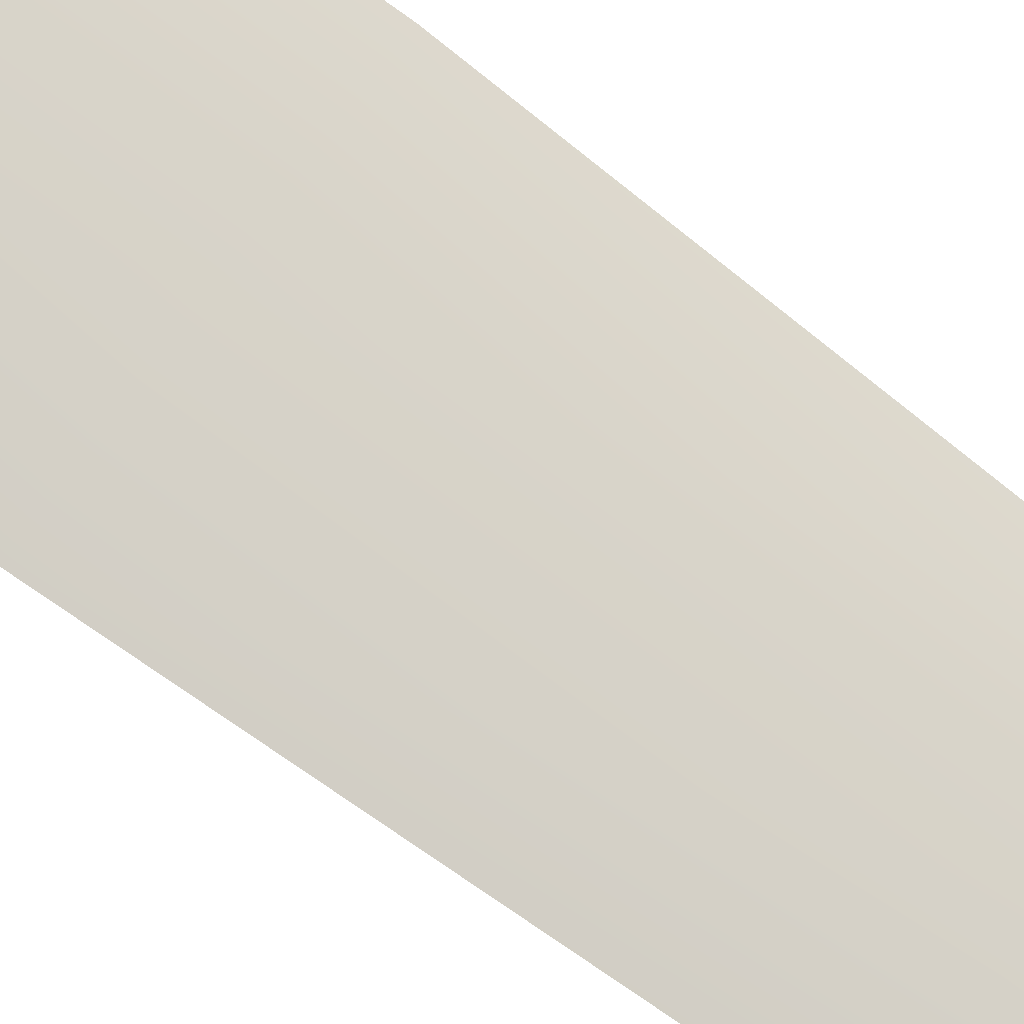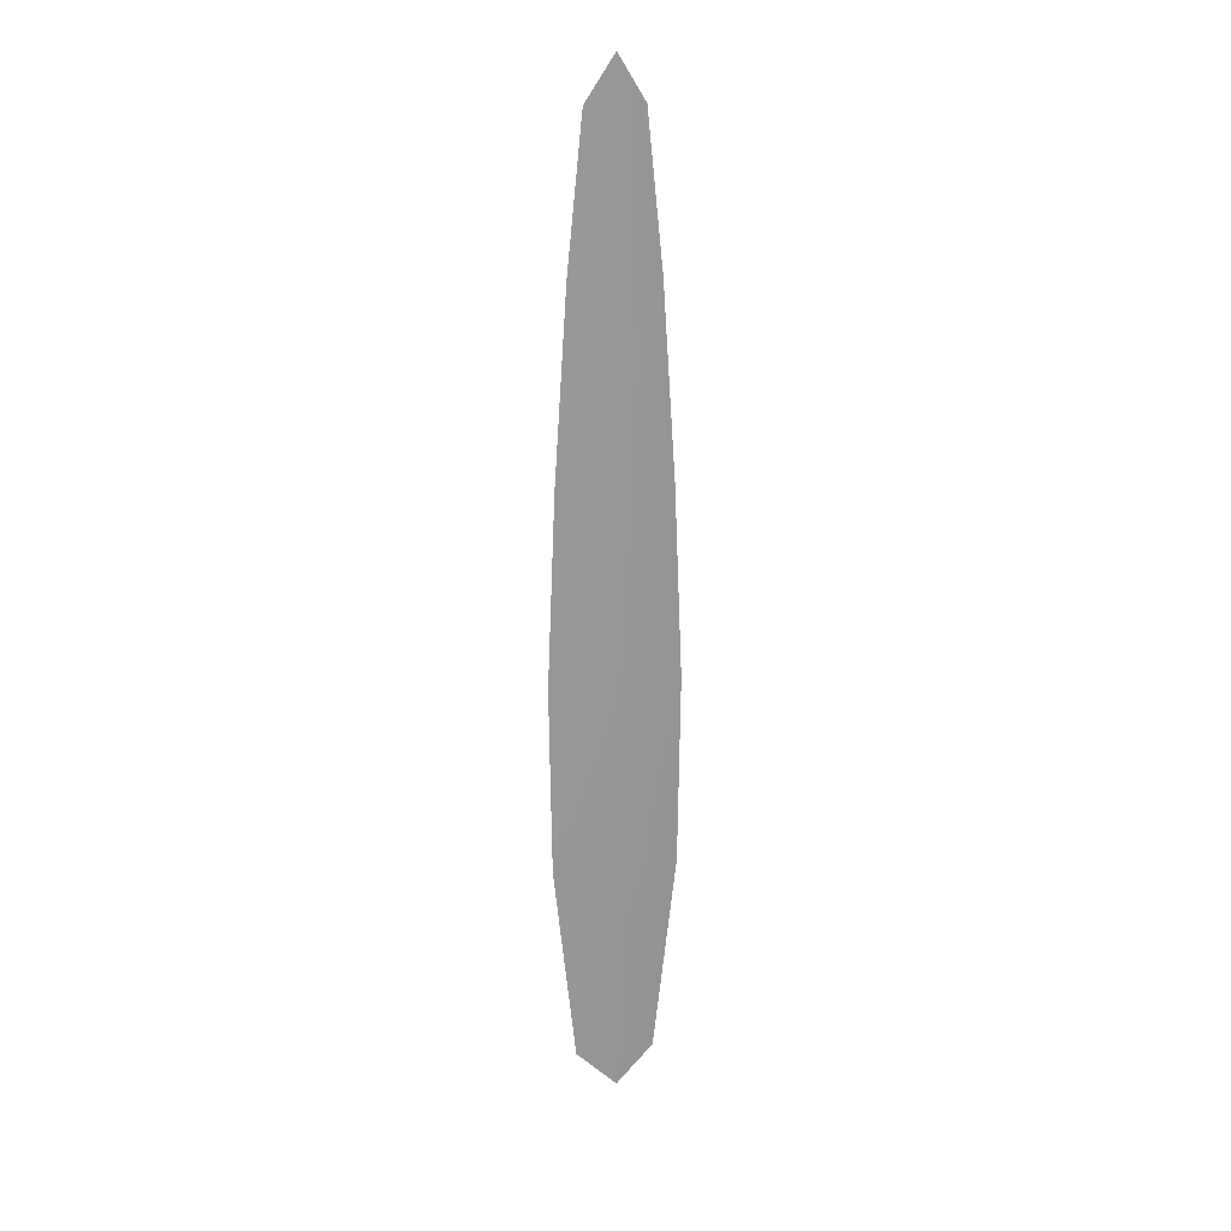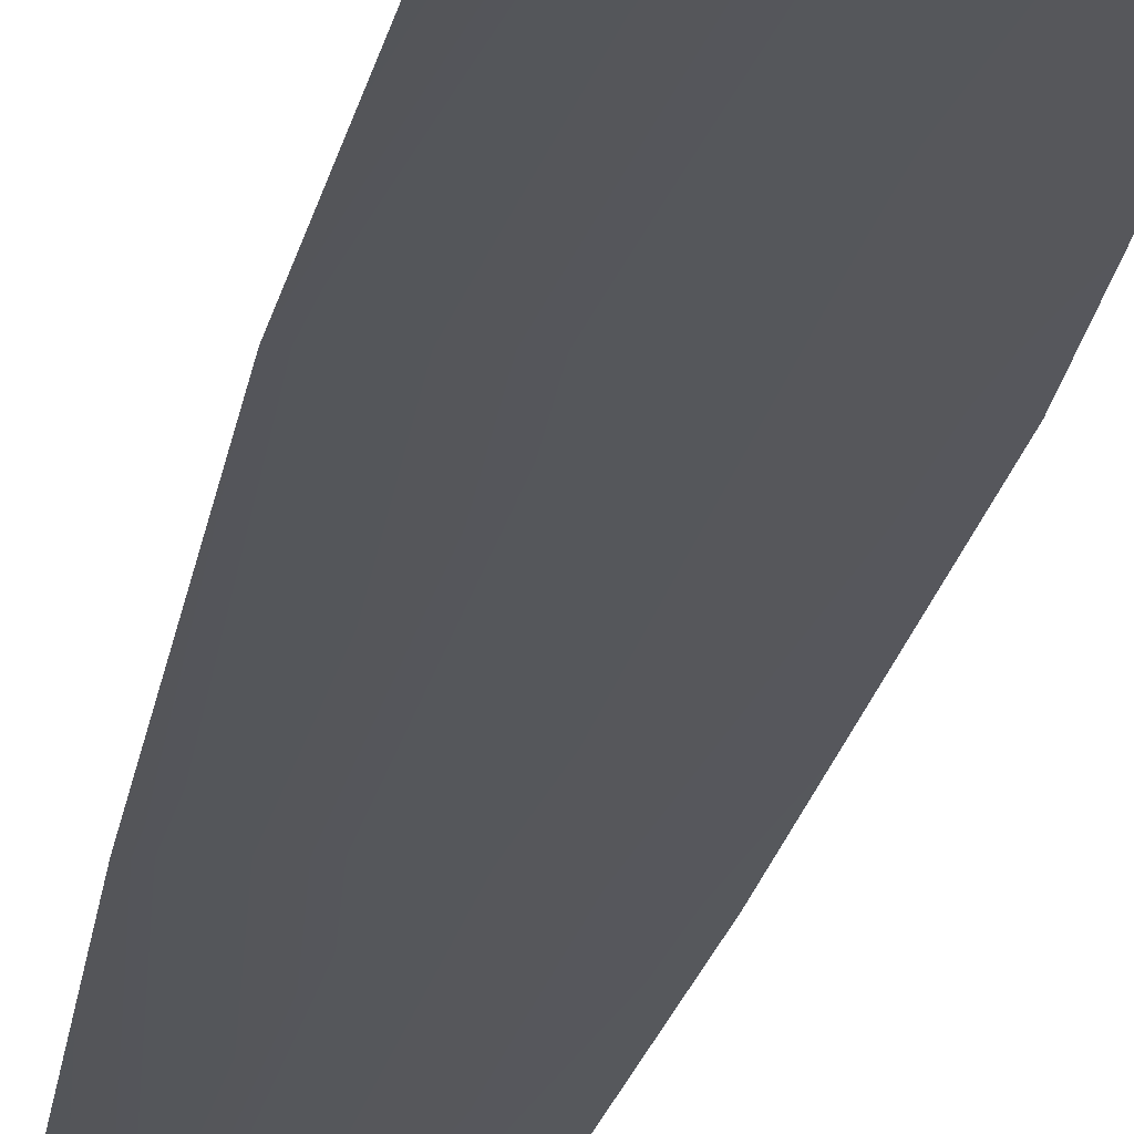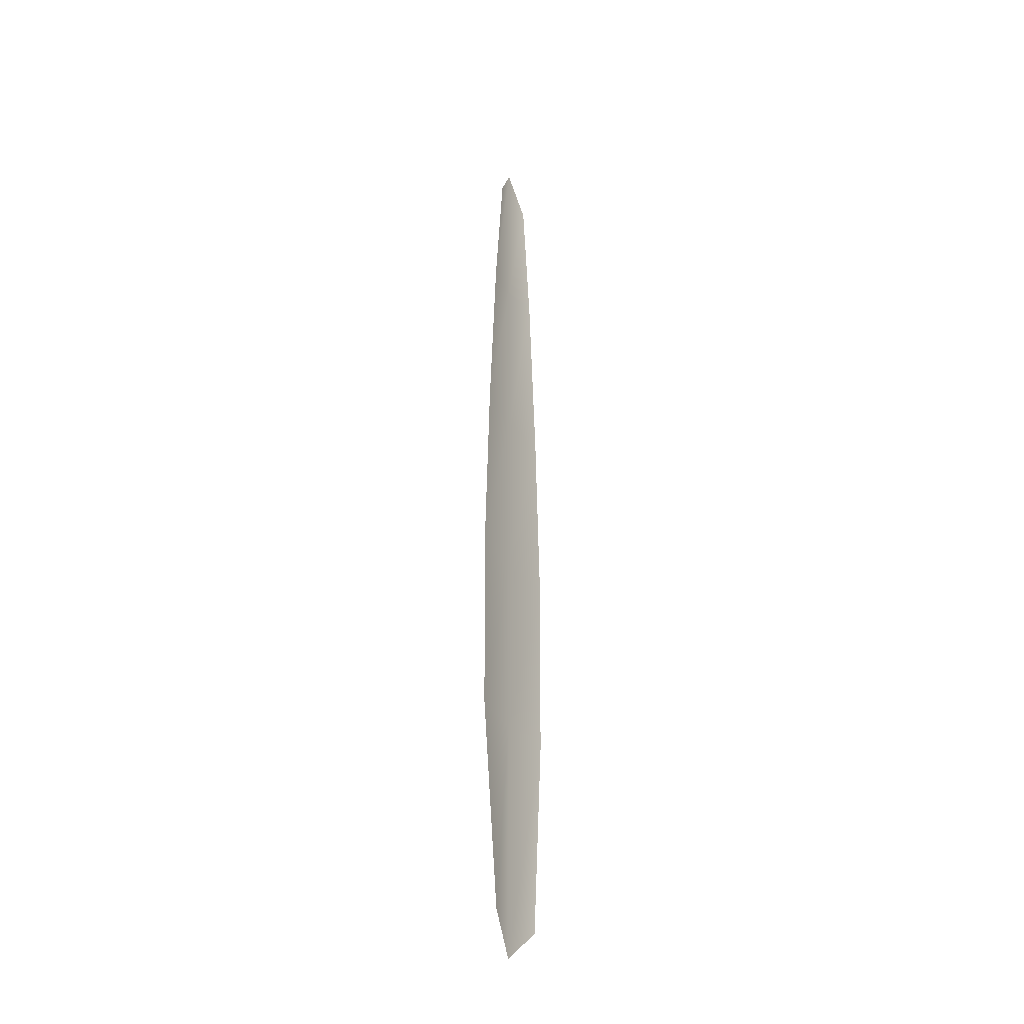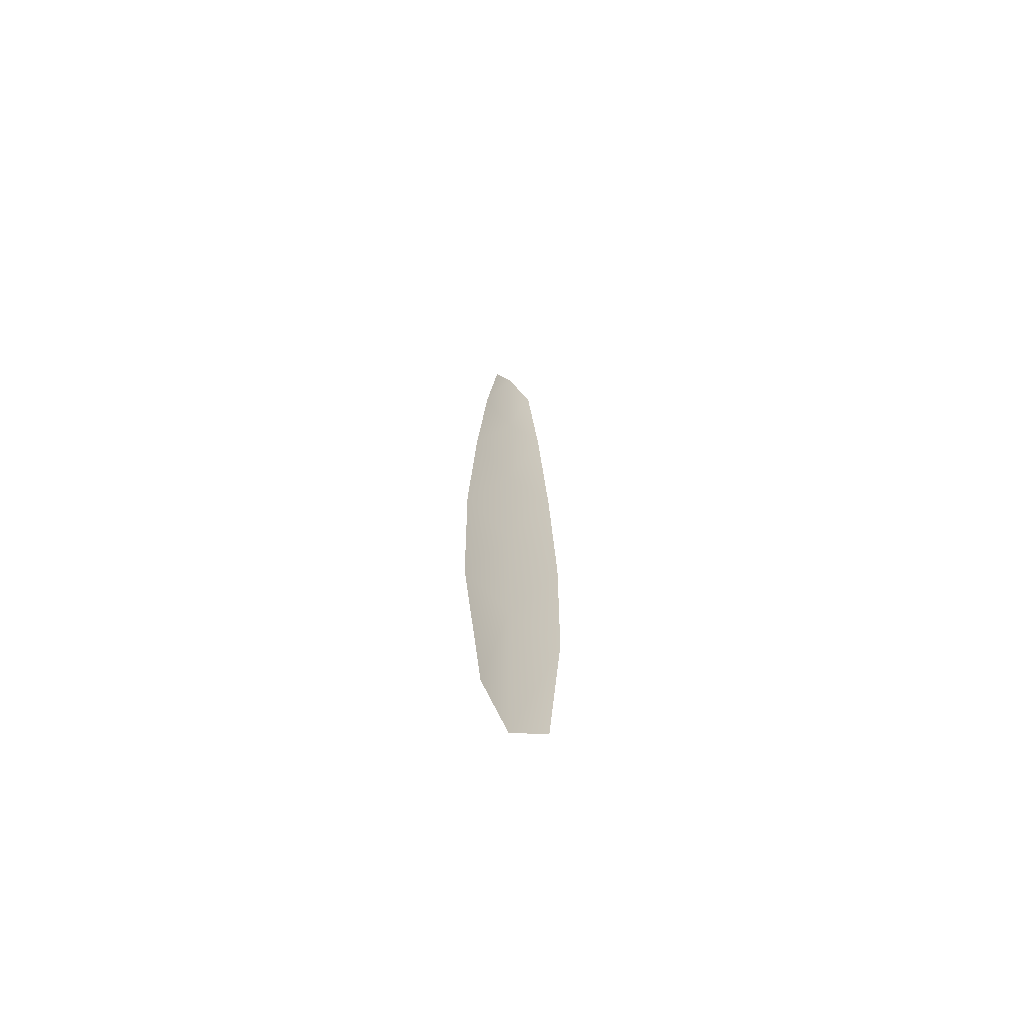
<metadata>
{"format":"obj","ext":"obj","renderer":"f3d","projection":"perspective","resolution":1024,"background":"white","views":[{"elev":76.8,"azim":126.8,"up":"+Z"},{"elev":22.1,"azim":-13.0,"up":"+Y"},{"elev":-26.6,"azim":-11.4,"up":"+Z"},{"elev":-33.3,"azim":117.9,"up":"+Y"},{"elev":-68.8,"azim":138.9,"up":"+Y"}]}
</metadata>
<code>
o feather_flight_primary_003
v 0.1594 0.3471 0.07022
v 0.1503 0.3471 0.07022
v 0.1613 0.1942 0.06976
v 0.1484 0.1942 0.06976
v 0.1549 0.3544 0.07112
v 0.1549 0.1883 0.07111
v 0.1619 0.3229 0.07022
v 0.164 0.2915 0.07021
v 0.1653 0.26 0.07021
v 0.1649 0.2285 0.07021
v 0.1448 0.2285 0.07021
v 0.1444 0.26 0.07021
v 0.1457 0.2915 0.07021
v 0.1478 0.3229 0.07022
v 0.1549 0.3229 0.07112
v 0.1549 0.2915 0.07112
v 0.1549 0.26 0.07112
v 0.1549 0.2285 0.07112
f 18 10 3 6
f 11 18 6 4
f 5 1 7 15
f 15 7 8 16
f 16 8 9 17
f 17 9 10 18
f 2 5 15 14
f 14 15 16 13
f 13 16 17 12
f 12 17 18 11

</code>
